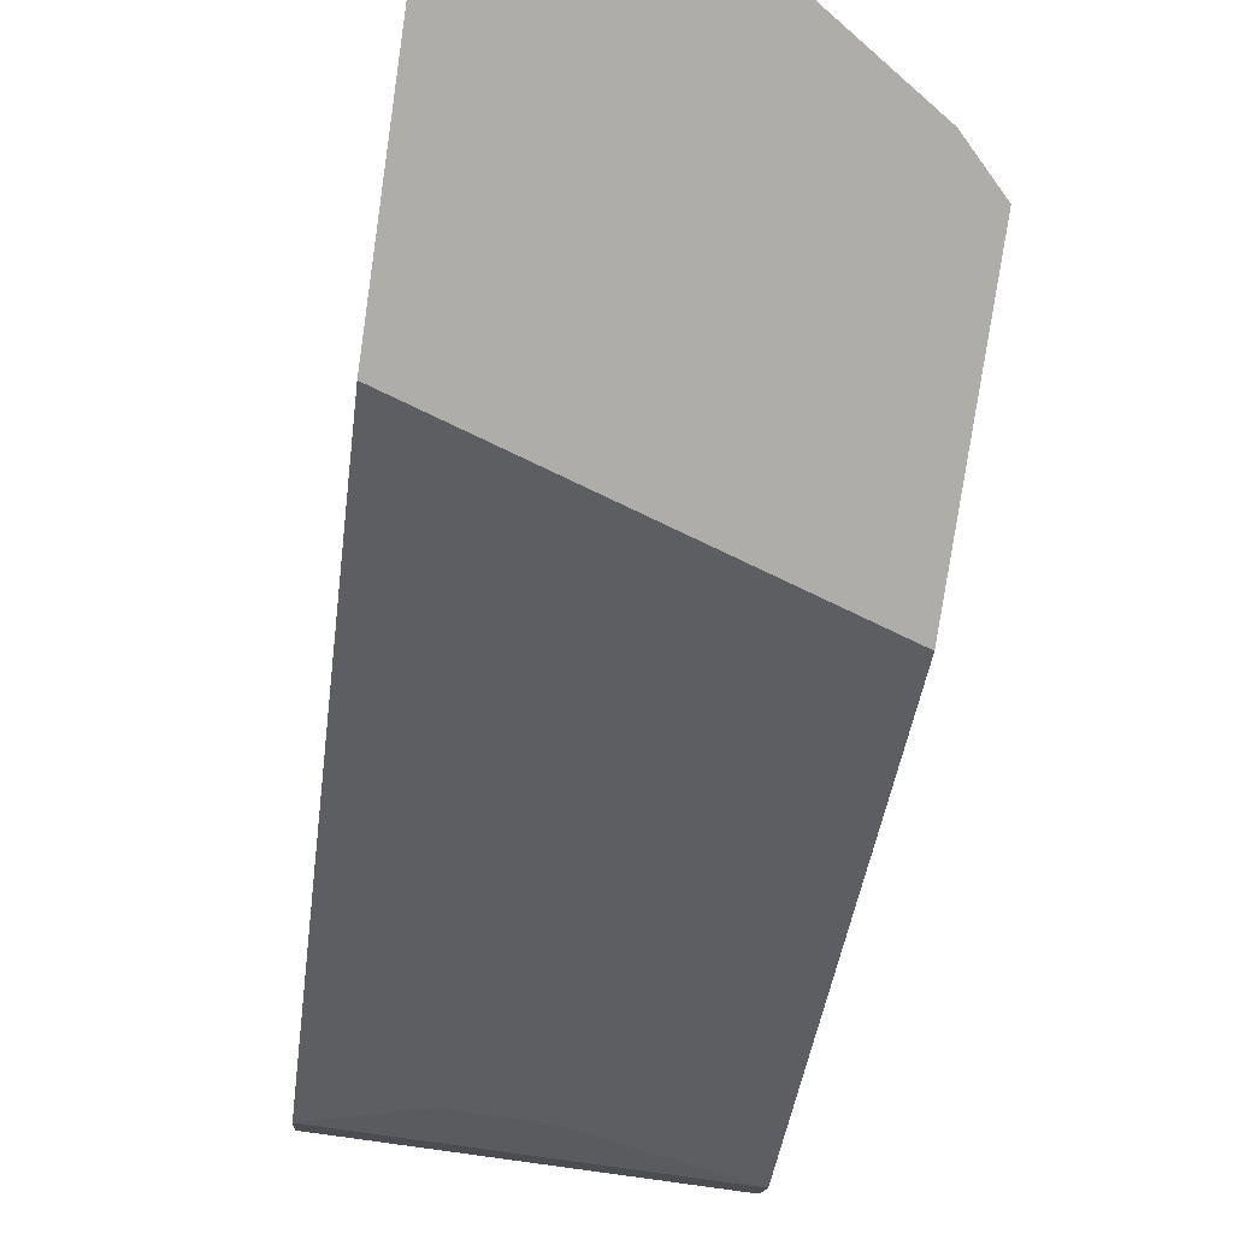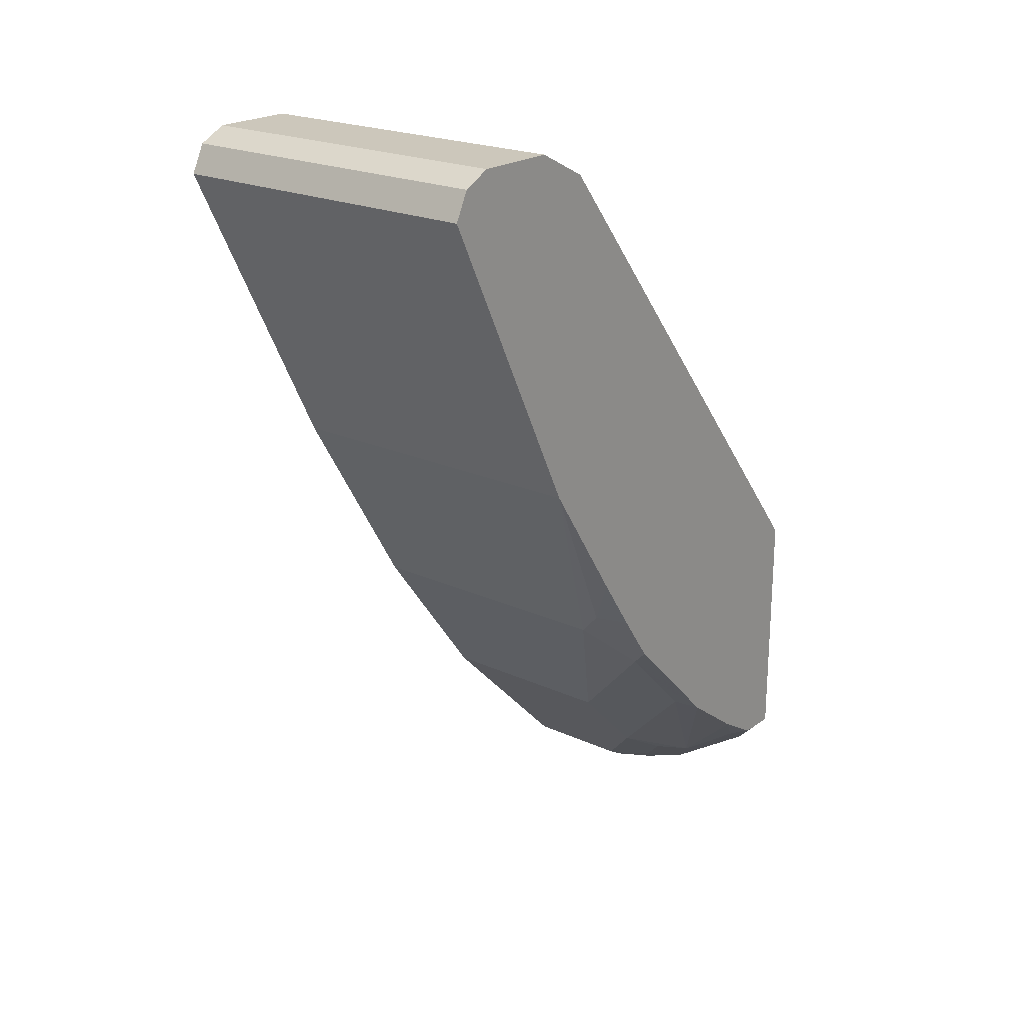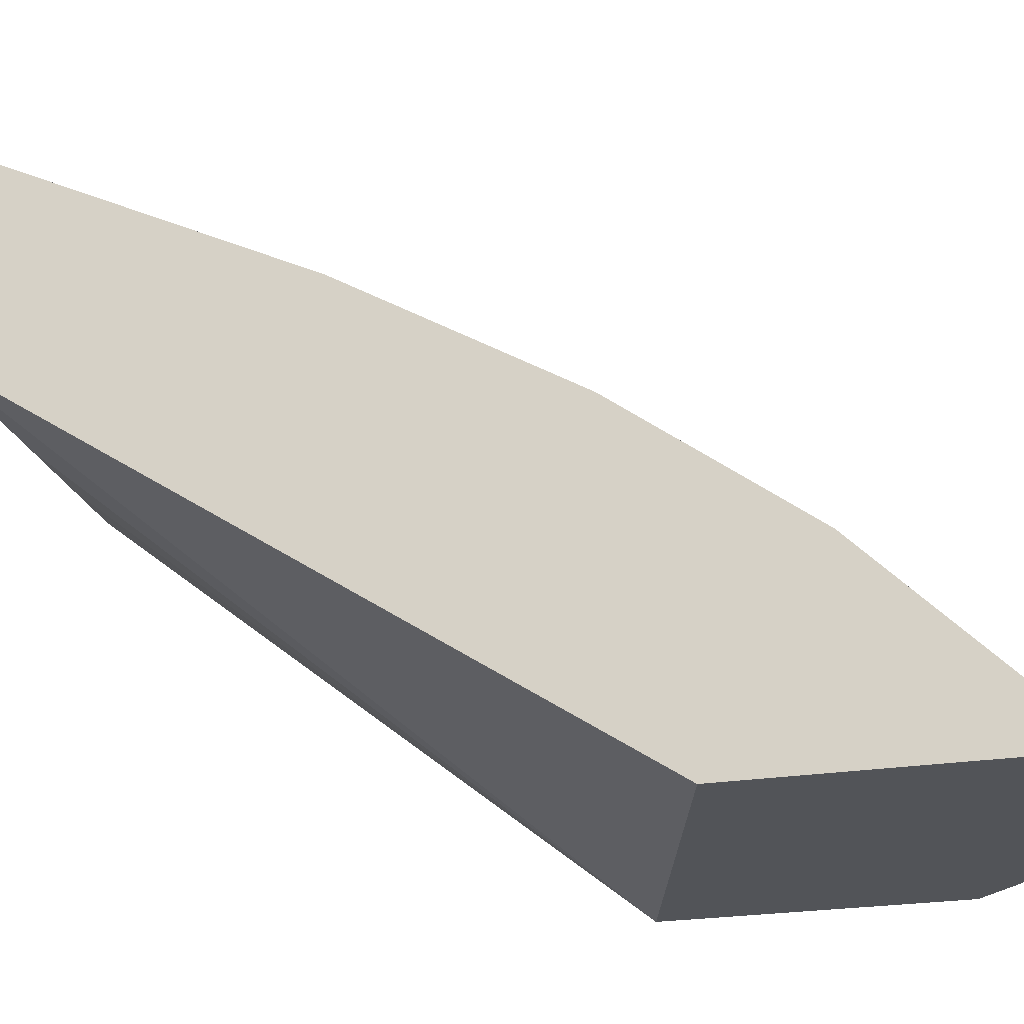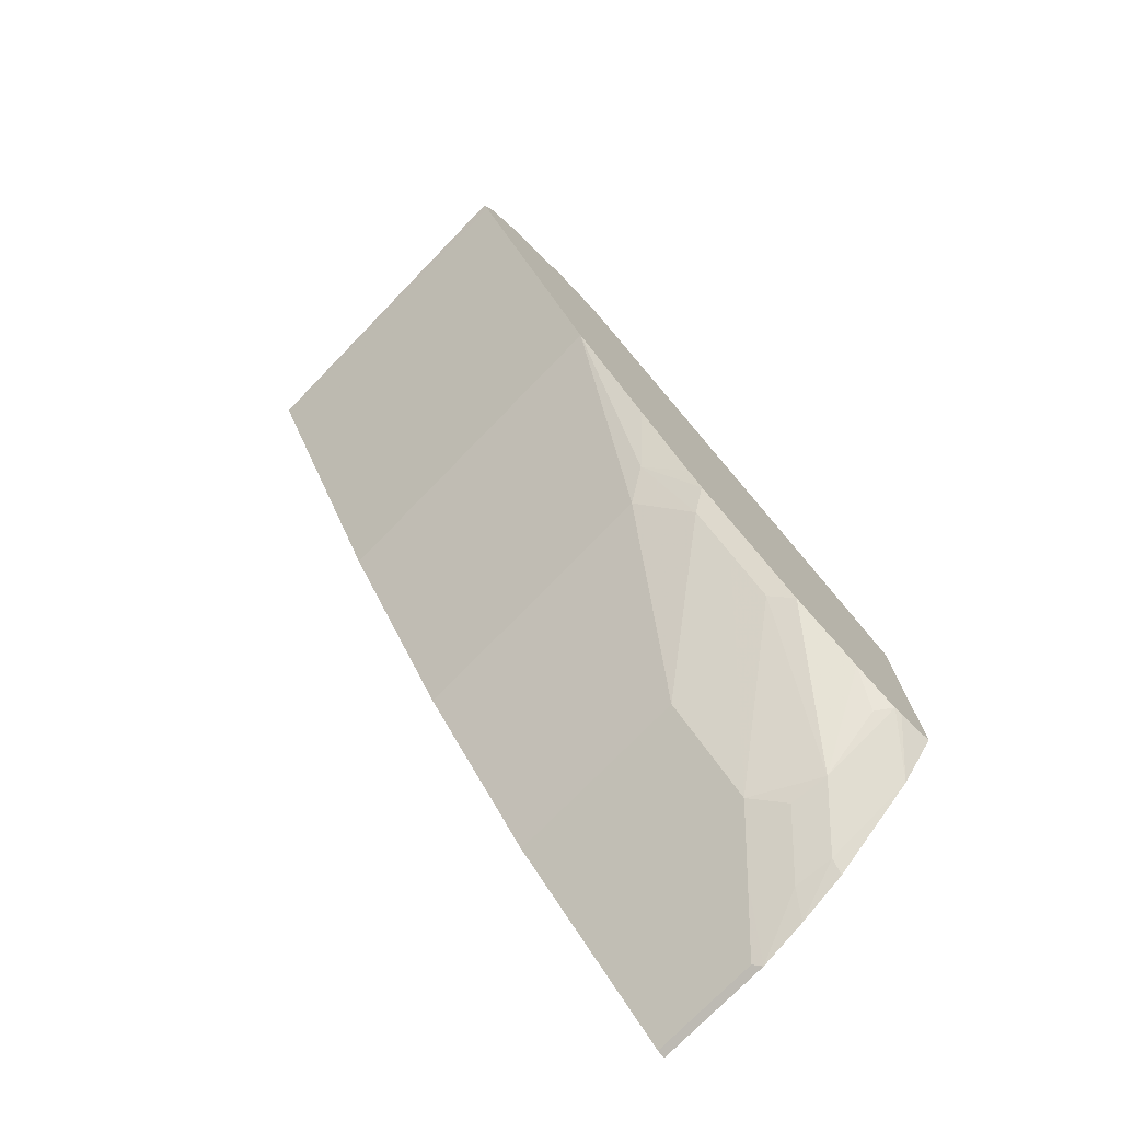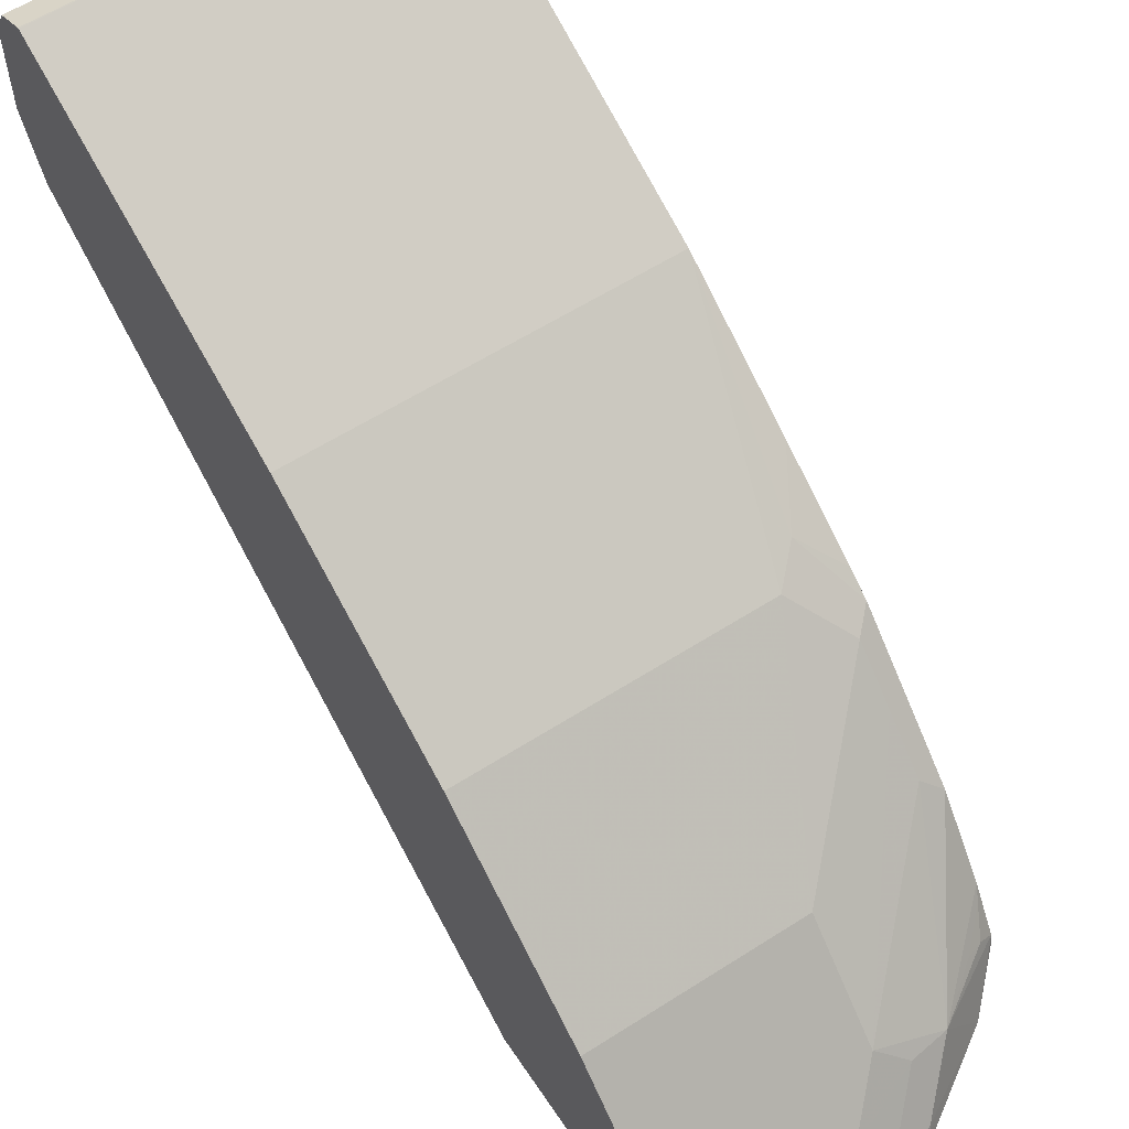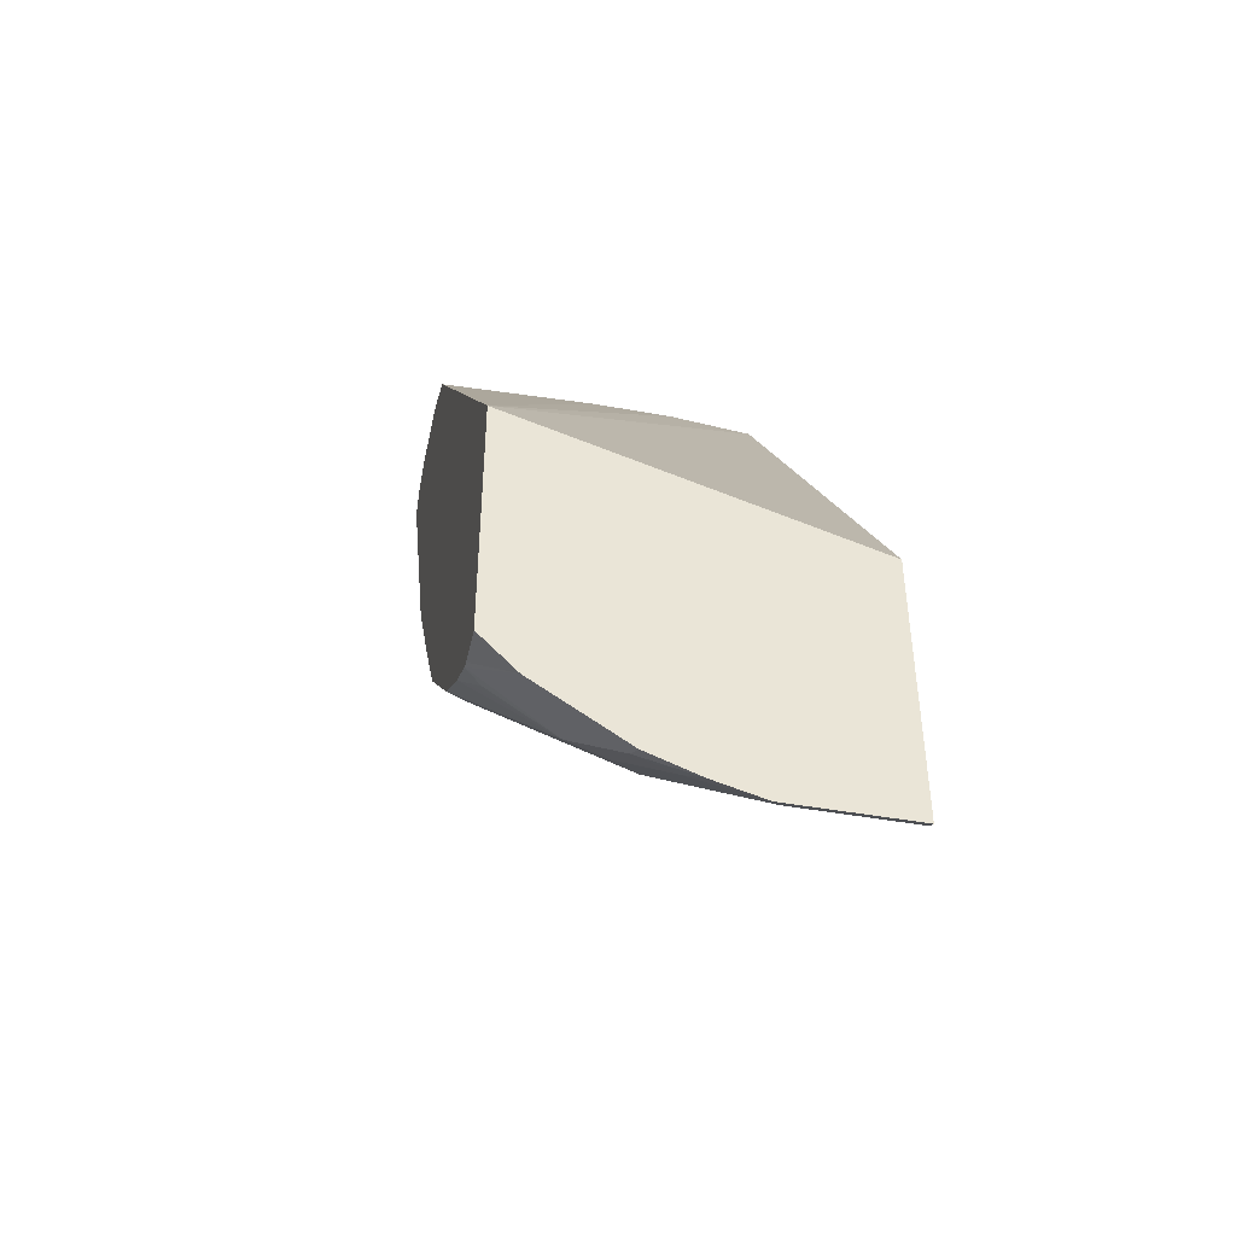
<metadata>
{"format":"obj","ext":"obj","renderer":"f3d","projection":"perspective","resolution":1024,"background":"white","views":[{"elev":-77.3,"azim":-8.3,"up":"+Z"},{"elev":21.7,"azim":38.8,"up":"+Y"},{"elev":-23.3,"azim":-74.5,"up":"+Z"},{"elev":-75.3,"azim":45.8,"up":"+Y"},{"elev":58.7,"azim":-33.5,"up":"+Z"},{"elev":-44.3,"azim":167.9,"up":"+Y"}]}
</metadata>
<code>
v 0.419 0.1553 0.7144
v 0.419 0.155 0.7143
v 0.5454 0.1553 0.7144
v 0.419 0.1657 0.7093
v 0.5454 0.1517 0.7126
v 0.419 0.1248 0.6992
v 0.5454 0.1657 0.7093
v 0.419 0.1708 0.6989
v 0.5454 0.1206 0.6971
v 0.419 0.09286 0.6832
v 0.5454 0.04837 0.661
v 0.5454 0.1708 0.6989
v 0.419 0.1708 0.6679
v 0.419 0.0414 0.6575
v 0.5454 0.0414 0.6575
v 0.5454 0.1708 0.6679
v 0.419 0.1605 0.6471
v 0.419 -0.03623 0.6109
v 0.5229 -0.03623 0.6109
v 0.5332 -0.02587 0.6161
v 0.5454 -0.005162 0.6264
v 0.5454 0.1605 0.6471
v 0.4556 0.145 0.6316
v 0.5454 -0.02174 0.4995
v 0.419 -0.06085 0.4995
v 0.419 -0.09836 0.5643
v 0.4918 -0.09836 0.5643
v 0.5384 -0.05176 0.5954
v 0.5454 -0.04476 0.5989
v 0.5454 -0.03649 0.6049
v 0.5454 -0.02607 0.6121
v 0.4866 0.145 0.6316
v 0.5454 -0.1156 0.4995
v 0.419 -0.1618 0.4995
v 0.419 -0.145 0.5177
v 0.4918 -0.1294 0.5333
v 0.5454 -0.05525 0.5884
v 0.5384 -0.06729 0.5799
v 0.5454 -0.1156 0.5126
v 0.5321 -0.1292 0.4995
v 0.4635 -0.1618 0.4995
v 0.419 -0.1605 0.5022
v 0.4763 -0.145 0.5177
v 0.5022 -0.1346 0.5229
v 0.5164 -0.132 0.5203
v 0.5384 -0.08283 0.5643
v 0.5454 -0.08631 0.5574
v 0.5454 -0.1148 0.5154
v 0.5009 -0.1475 0.5048
v 0.4996 -0.1502 0.4995
v 0.4608 -0.1605 0.5022
v 0.4813 -0.157 0.4995
v 0.4866 -0.1501 0.5074
v 0.5397 -0.1165 0.5203
v 0.5332 -0.1191 0.5229
v 0.5436 -0.1087 0.5281
v 0.5454 -0.1051 0.5317
v 0.5454 -0.1105 0.5227
f 26 43 36
f 26 36 27
f 27 36 38
f 27 38 28
f 28 37 29
f 34 41 51
f 28 47 37
f 34 51 42
f 33 39 40
f 26 35 43
f 28 38 47
f 24 34 25
f 19 28 20
f 24 52 41
f 24 50 52
f 24 40 50
f 24 33 40
f 23 32 24
f 22 24 32
f 20 31 21
f 20 30 31
f 20 29 30
f 20 28 29
f 35 42 51
f 19 27 28
f 24 41 34
f 35 51 43
f 49 52 50
f 36 44 45
f 18 27 19
f 56 58 57
f 54 56 55
f 49 53 52
f 48 56 54
f 48 58 56
f 45 47 46
f 45 57 47
f 45 56 57
f 45 55 56
f 45 54 55
f 45 48 54
f 44 49 45
f 44 53 49
f 43 53 44
f 41 43 51
f 41 53 43
f 41 52 53
f 40 49 50
f 40 45 49
f 40 48 45
f 39 48 40
f 38 46 47
f 36 46 38
f 36 45 46
f 36 43 44
f 18 26 27
f 6 11 9
f 17 23 24
f 3 30 29
f 3 31 30
f 3 21 31
f 3 15 21
f 3 11 15
f 3 9 11
f 3 5 9
f 2 6 5
f 2 5 3
f 1 6 2
f 1 10 6
f 1 14 10
f 1 18 14
f 1 26 18
f 1 35 26
f 1 34 42
f 1 25 34
f 1 17 25
f 1 13 17
f 1 8 13
f 1 4 8
f 1 7 4
f 1 3 7
f 1 2 3
f 17 24 25
f 3 29 37
f 3 37 47
f 1 42 35
f 3 57 58
f 17 32 23
f 3 47 57
f 17 22 32
f 15 20 21
f 15 19 20
f 14 19 15
f 13 22 17
f 13 16 22
f 11 14 15
f 10 14 11
f 8 16 13
f 8 12 16
f 14 18 19
f 6 10 11
f 3 48 39
f 3 58 48
f 3 39 33
f 3 33 24
f 3 22 16
f 3 24 22
f 3 12 7
f 4 7 12
f 4 12 8
f 5 6 9
f 3 16 12

</code>
